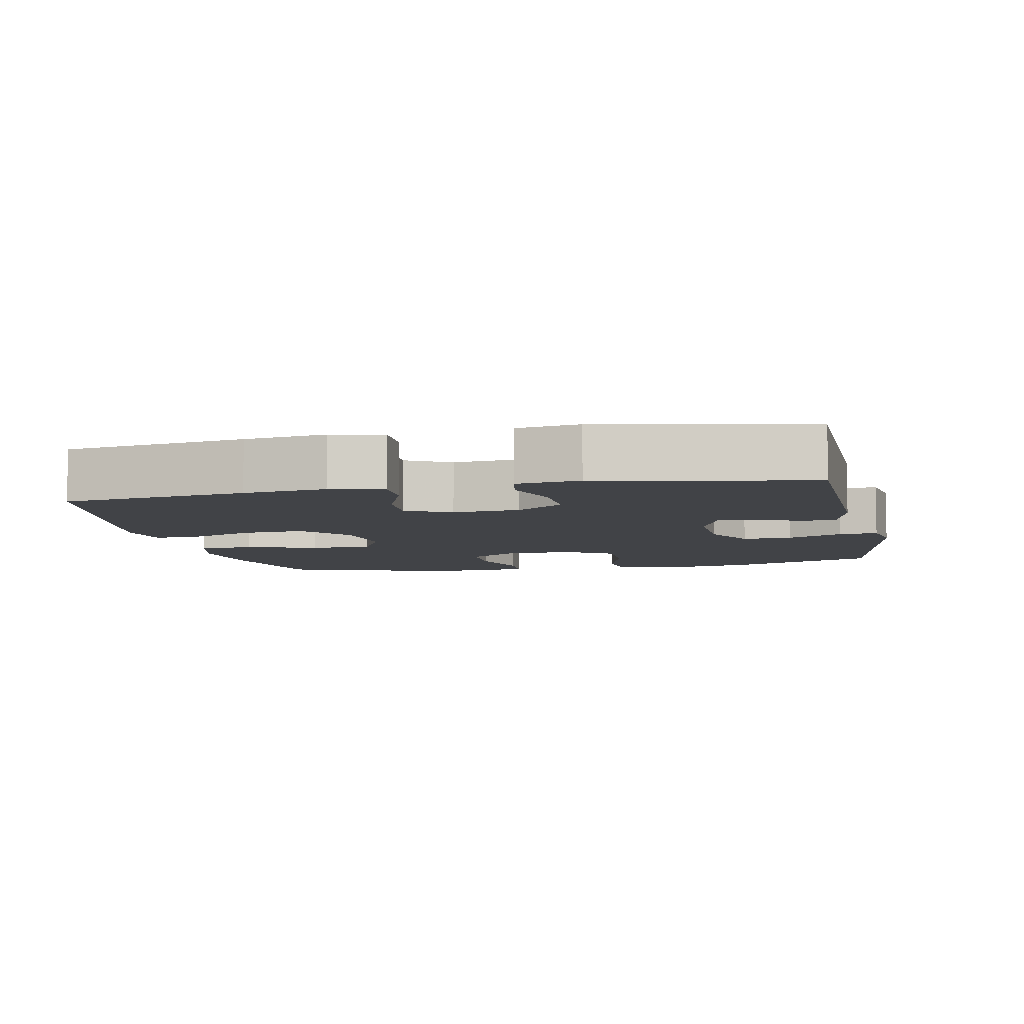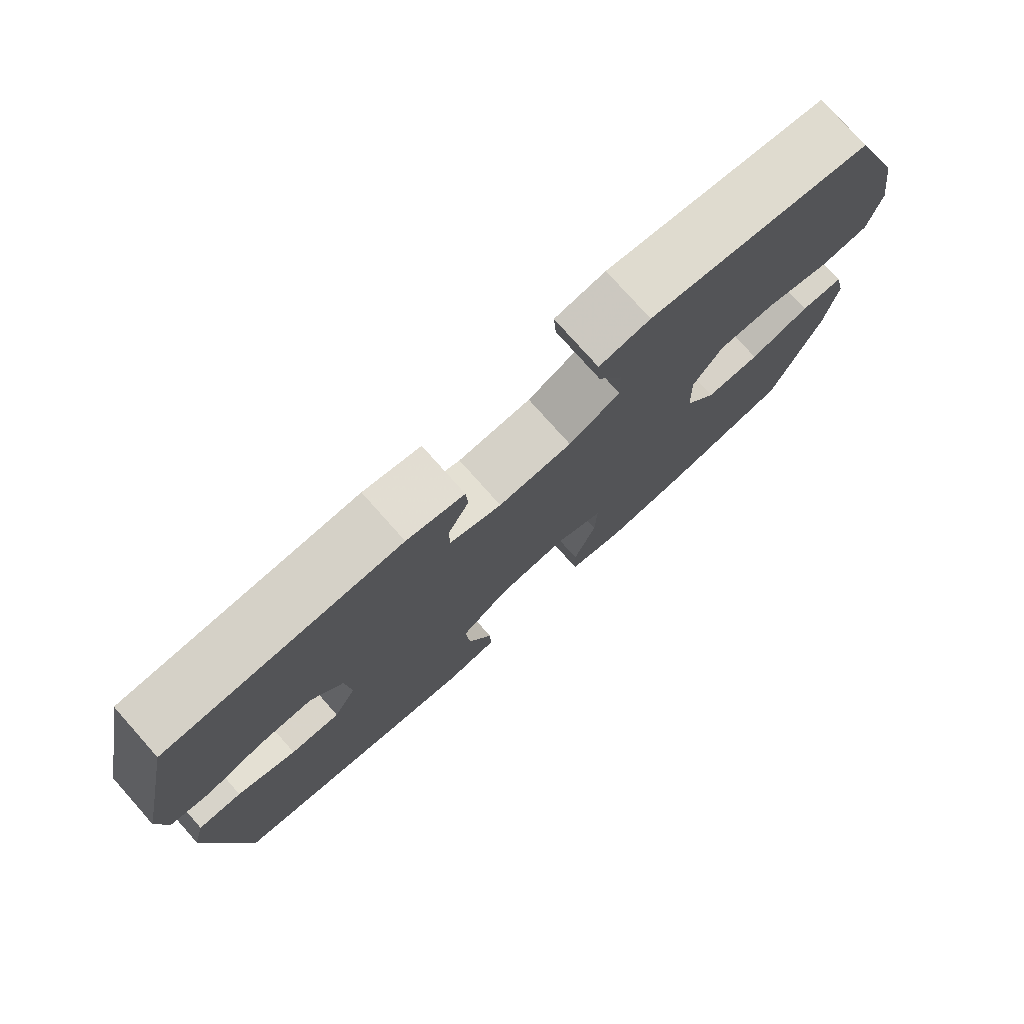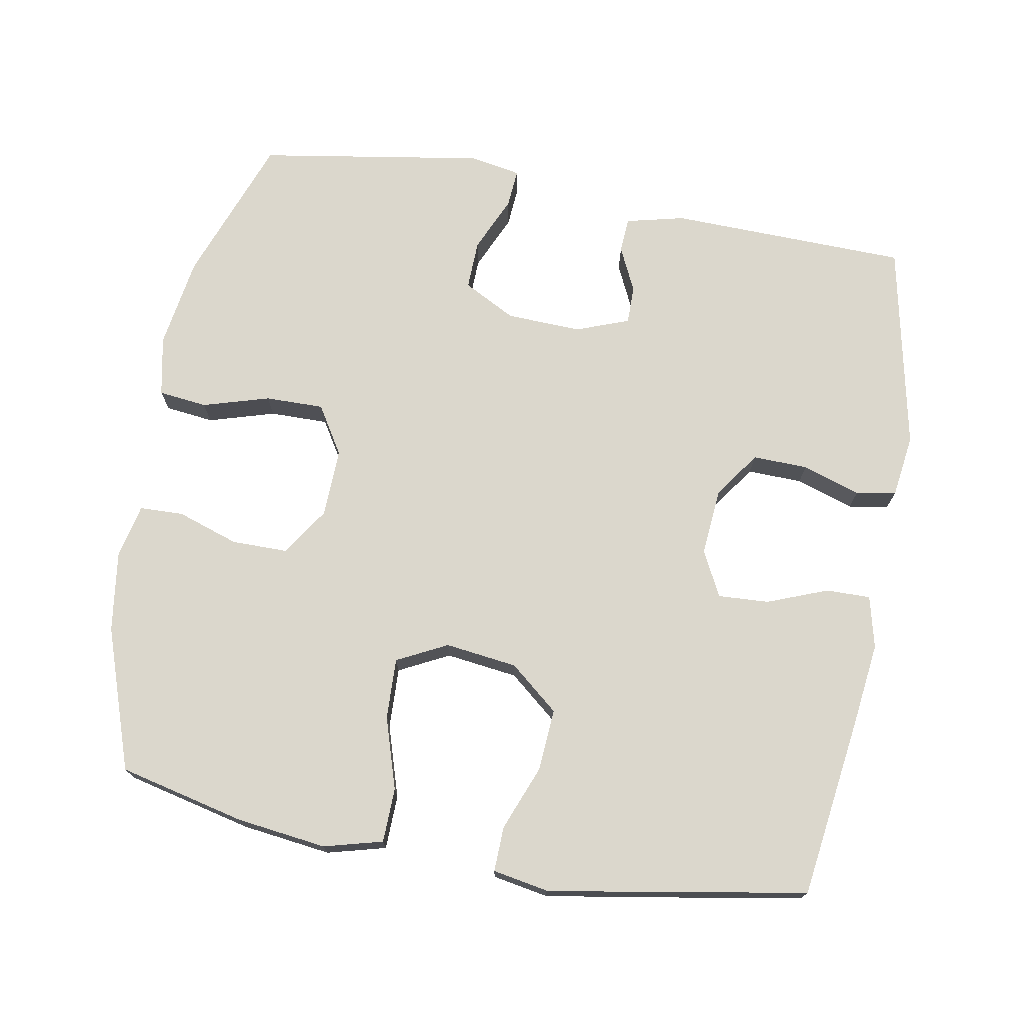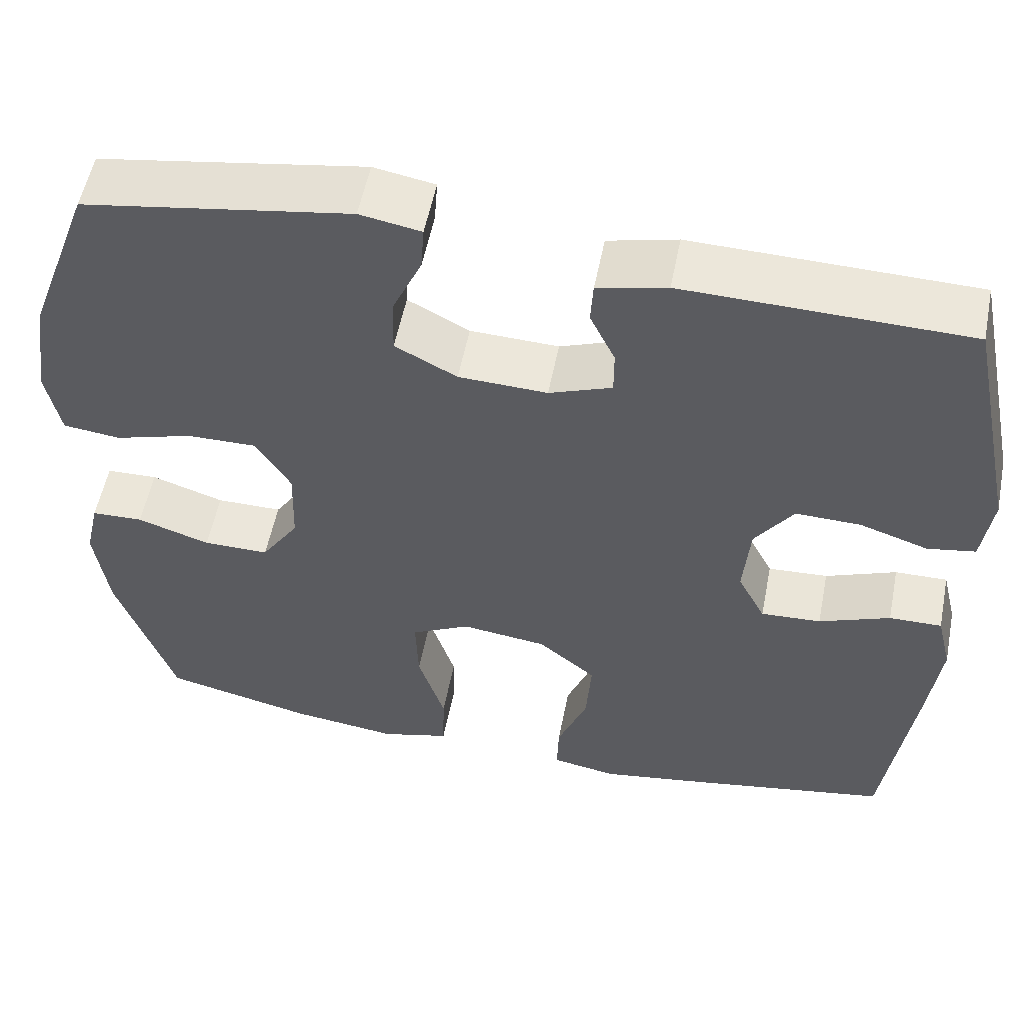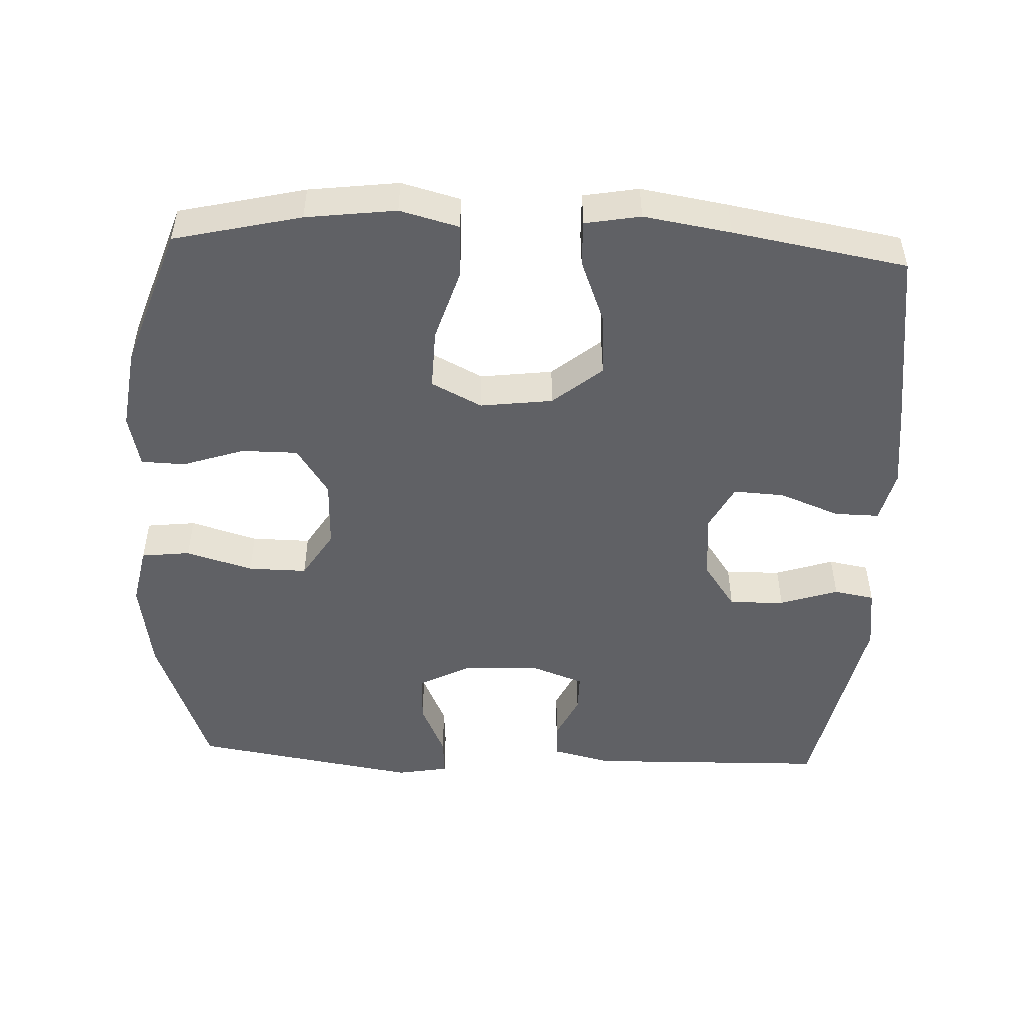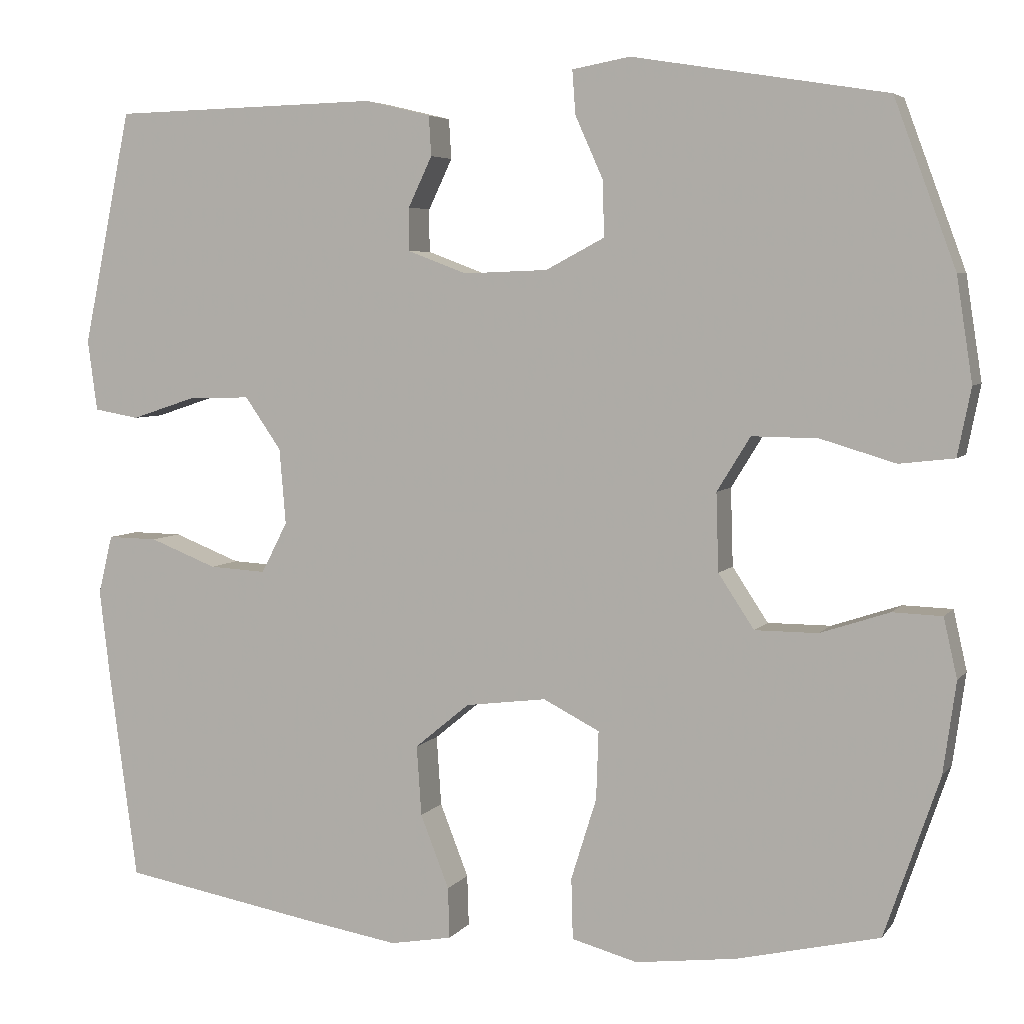
<metadata>
{"format":"obj","ext":"obj","renderer":"f3d","projection":"perspective","resolution":1024,"background":"white","views":[{"elev":-6.9,"azim":-78.1,"up":"+Y"},{"elev":77.4,"azim":-41.7,"up":"+Z"},{"elev":73.2,"azim":-169.8,"up":"+Y"},{"elev":54.7,"azim":-168.9,"up":"+Z"},{"elev":-49.4,"azim":177.5,"up":"+Y"},{"elev":5.1,"azim":19.5,"up":"+Z"}]}
</metadata>
<code>
v 0.5 0.07 0.5
v 0.577 0.07 0.292
v 0.597 0.07 0.162
v 0.58 0.07 0.077
v 0.511 0.07 0.069
v 0.417 0.07 0.097
v 0.334 0.07 0.098
v 0.292 0.07 0.03
v 0.295 0.07 -0.068
v 0.34 0.07 -0.136
v 0.419 0.07 -0.136
v 0.506 0.07 -0.107
v 0.568 0.07 -0.109
v 0.585 0.07 -0.184
v 0.569 0.07 -0.299
v 0.5 0.07 -0.5
v 0.321 0.07 -0.542
v 0.194 0.07 -0.558
v 0.111 0.07 -0.536
v 0.109 0.07 -0.459
v 0.141 0.07 -0.357
v 0.144 0.07 -0.271
v 0.073 0.07 -0.235
v -0.029 0.07 -0.248
v -0.098 0.07 -0.305
v -0.092 0.07 -0.393
v -0.056 0.07 -0.485
v -0.054 0.07 -0.549
v -0.132 0.07 -0.563
v -0.255 0.07 -0.543
v -0.5 0.07 -0.5
v -0.535 0.07 -0.242
v -0.549 0.07 -0.126
v -0.531 0.07 -0.052
v -0.468 0.07 -0.053
v -0.383 0.07 -0.086
v -0.311 0.07 -0.09
v -0.278 0.07 -0.026
v -0.286 0.07 0.069
v -0.332 0.07 0.135
v -0.41 0.07 0.133
v -0.492 0.07 0.106
v -0.549 0.07 0.116
v -0.561 0.07 0.205
v -0.5 0.07 0.5
v -0.162 0.07 0.508
v -0.079 0.07 0.488
v -0.076 0.07 0.438
v -0.106 0.07 0.375
v -0.106 0.07 0.321
v -0.031 0.07 0.293
v 0.075 0.07 0.297
v 0.149 0.07 0.336
v 0.147 0.07 0.406
v 0.112 0.07 0.484
v 0.108 0.07 0.539
v 0.181 0.07 0.552
v 0.5 0 0.5
v 0.577 0 0.292
v 0.597 0 0.162
v 0.58 0 0.077
v 0.511 0 0.069
v 0.417 0 0.097
v 0.334 0 0.098
v 0.292 0 0.03
v 0.295 0 -0.068
v 0.34 0 -0.136
v 0.419 0 -0.136
v 0.506 0 -0.107
v 0.568 0 -0.109
v 0.585 0 -0.184
v 0.569 0 -0.299
v 0.5 0 -0.5
v 0.321 0 -0.542
v 0.194 0 -0.558
v 0.111 0 -0.536
v 0.109 0 -0.459
v 0.141 0 -0.357
v 0.144 0 -0.271
v 0.073 0 -0.235
v -0.029 0 -0.248
v -0.098 0 -0.305
v -0.092 0 -0.393
v -0.056 0 -0.485
v -0.054 0 -0.549
v -0.132 0 -0.563
v -0.255 0 -0.543
v -0.5 0 -0.5
v -0.535 0 -0.242
v -0.549 0 -0.126
v -0.531 0 -0.052
v -0.468 0 -0.053
v -0.383 0 -0.086
v -0.311 0 -0.09
v -0.278 0 -0.026
v -0.286 0 0.069
v -0.332 0 0.135
v -0.41 0 0.133
v -0.492 0 0.106
v -0.549 0 0.116
v -0.561 0 0.205
v -0.5 0 0.5
v -0.162 0 0.508
v -0.079 0 0.488
v -0.076 0 0.438
v -0.106 0 0.375
v -0.106 0 0.321
v -0.031 0 0.293
v 0.075 0 0.297
v 0.149 0 0.336
v 0.147 0 0.406
v 0.112 0 0.484
v 0.108 0 0.539
v 0.181 0 0.552
f 4 5 6
f 3 4 6
f 2 3 6
f 1 2 6
f 57 1 6
f 56 57 6
f 55 56 6
f 54 55 6
f 53 54 6 7
f 52 53 7 8
f 51 52 8 9
f 50 51 9 10
f 47 48 49
f 46 47 49
f 45 46 49
f 44 45 49
f 43 44 49
f 42 43 49
f 41 42 49
f 40 41 49 50
f 39 40 50 10
f 34 35 36
f 33 34 36
f 32 33 36
f 31 32 36
f 30 31 36
f 29 30 36
f 28 29 36
f 27 28 36
f 26 27 36
f 25 26 36 37
f 24 25 37 38
f 19 20 21
f 18 19 21
f 17 18 21
f 16 17 21
f 15 16 21
f 14 15 21
f 13 14 21
f 12 13 21
f 11 12 21
f 10 11 21 22
f 38 39 10
f 24 38 10
f 23 24 10
f 10 22 23
f 63 62 61
f 63 61 60
f 63 60 59
f 63 59 58
f 63 58 114
f 63 114 113
f 63 113 112
f 63 112 111
f 64 63 111 110
f 65 64 110 109
f 66 65 109 108
f 67 66 108 107
f 106 105 104
f 106 104 103
f 106 103 102
f 106 102 101
f 106 101 100
f 106 100 99
f 106 99 98
f 107 106 98 97
f 67 107 97 96
f 93 92 91
f 93 91 90
f 93 90 89
f 93 89 88
f 93 88 87
f 93 87 86
f 93 86 85
f 93 85 84
f 93 84 83
f 94 93 83 82
f 95 94 82 81
f 78 77 76
f 78 76 75
f 78 75 74
f 78 74 73
f 78 73 72
f 78 72 71
f 78 71 70
f 78 70 69
f 78 69 68
f 79 78 68 67
f 67 96 95
f 67 95 81
f 67 81 80
f 80 79 67
f 1 58 59 2
f 2 59 60 3
f 3 60 61 4
f 4 61 62 5
f 5 62 63 6
f 6 63 64 7
f 7 64 65 8
f 8 65 66 9
f 9 66 67 10
f 10 67 68 11
f 11 68 69 12
f 12 69 70 13
f 13 70 71 14
f 14 71 72 15
f 15 72 73 16
f 16 73 74 17
f 17 74 75 18
f 18 75 76 19
f 19 76 77 20
f 20 77 78 21
f 21 78 79 22
f 22 79 80 23
f 23 80 81 24
f 24 81 82 25
f 25 82 83 26
f 26 83 84 27
f 27 84 85 28
f 28 85 86 29
f 29 86 87 30
f 30 87 88 31
f 31 88 89 32
f 32 89 90 33
f 33 90 91 34
f 34 91 92 35
f 35 92 93 36
f 36 93 94 37
f 37 94 95 38
f 38 95 96 39
f 39 96 97 40
f 40 97 98 41
f 41 98 99 42
f 42 99 100 43
f 43 100 101 44
f 44 101 102 45
f 45 102 103 46
f 46 103 104 47
f 47 104 105 48
f 48 105 106 49
f 49 106 107 50
f 50 107 108 51
f 51 108 109 52
f 52 109 110 53
f 53 110 111 54
f 54 111 112 55
f 55 112 113 56
f 56 113 114 57
f 57 114 58 1

</code>
